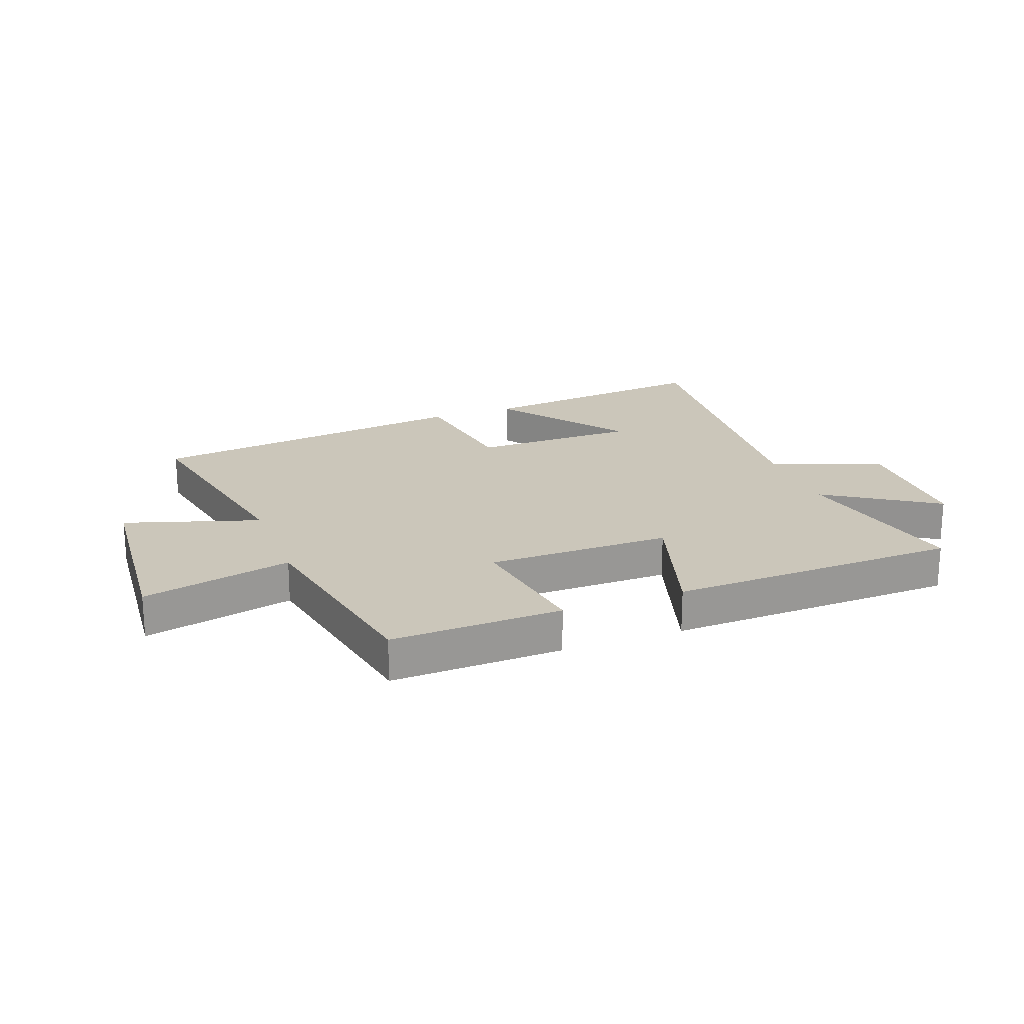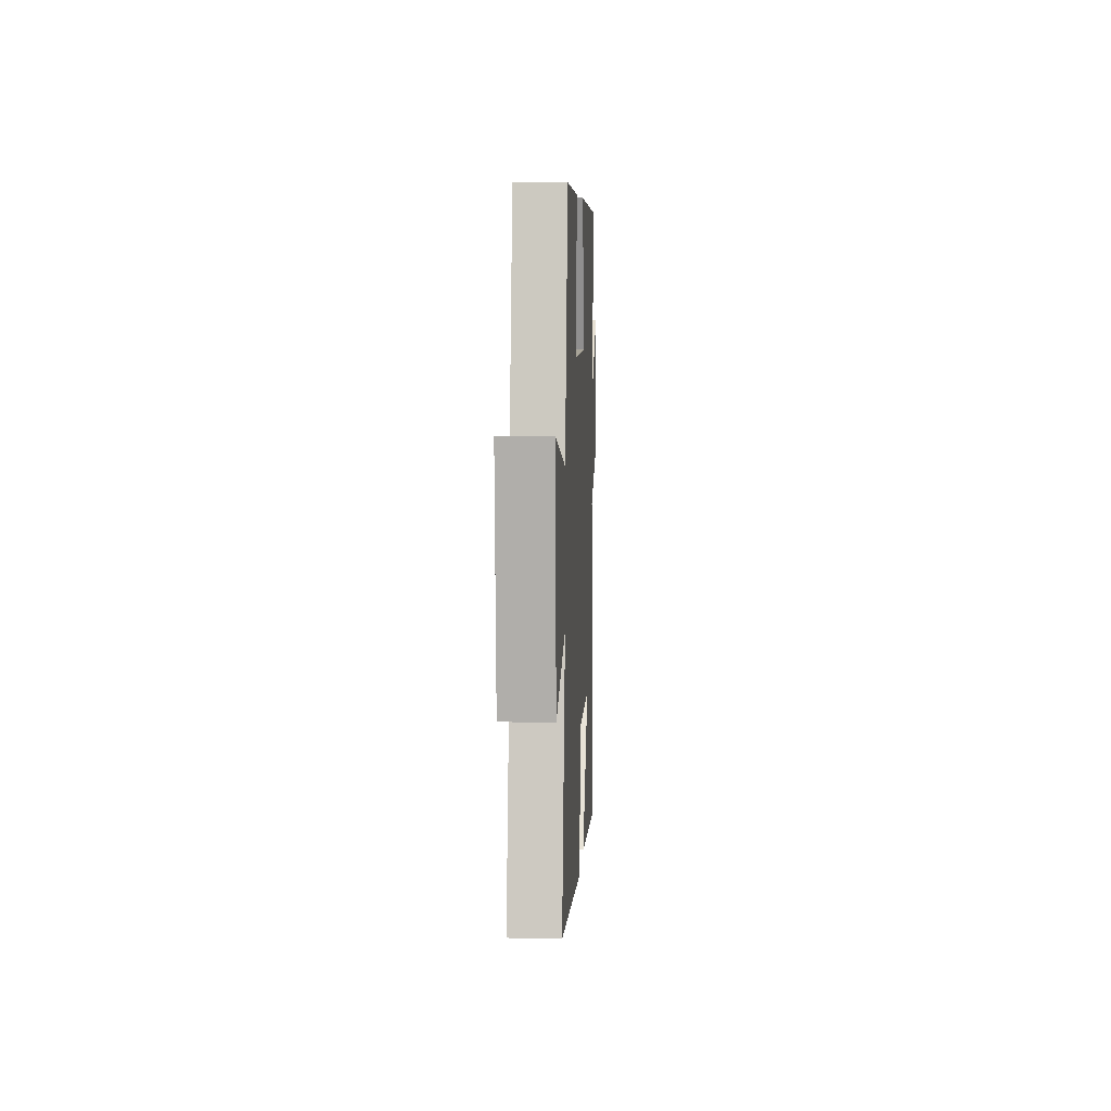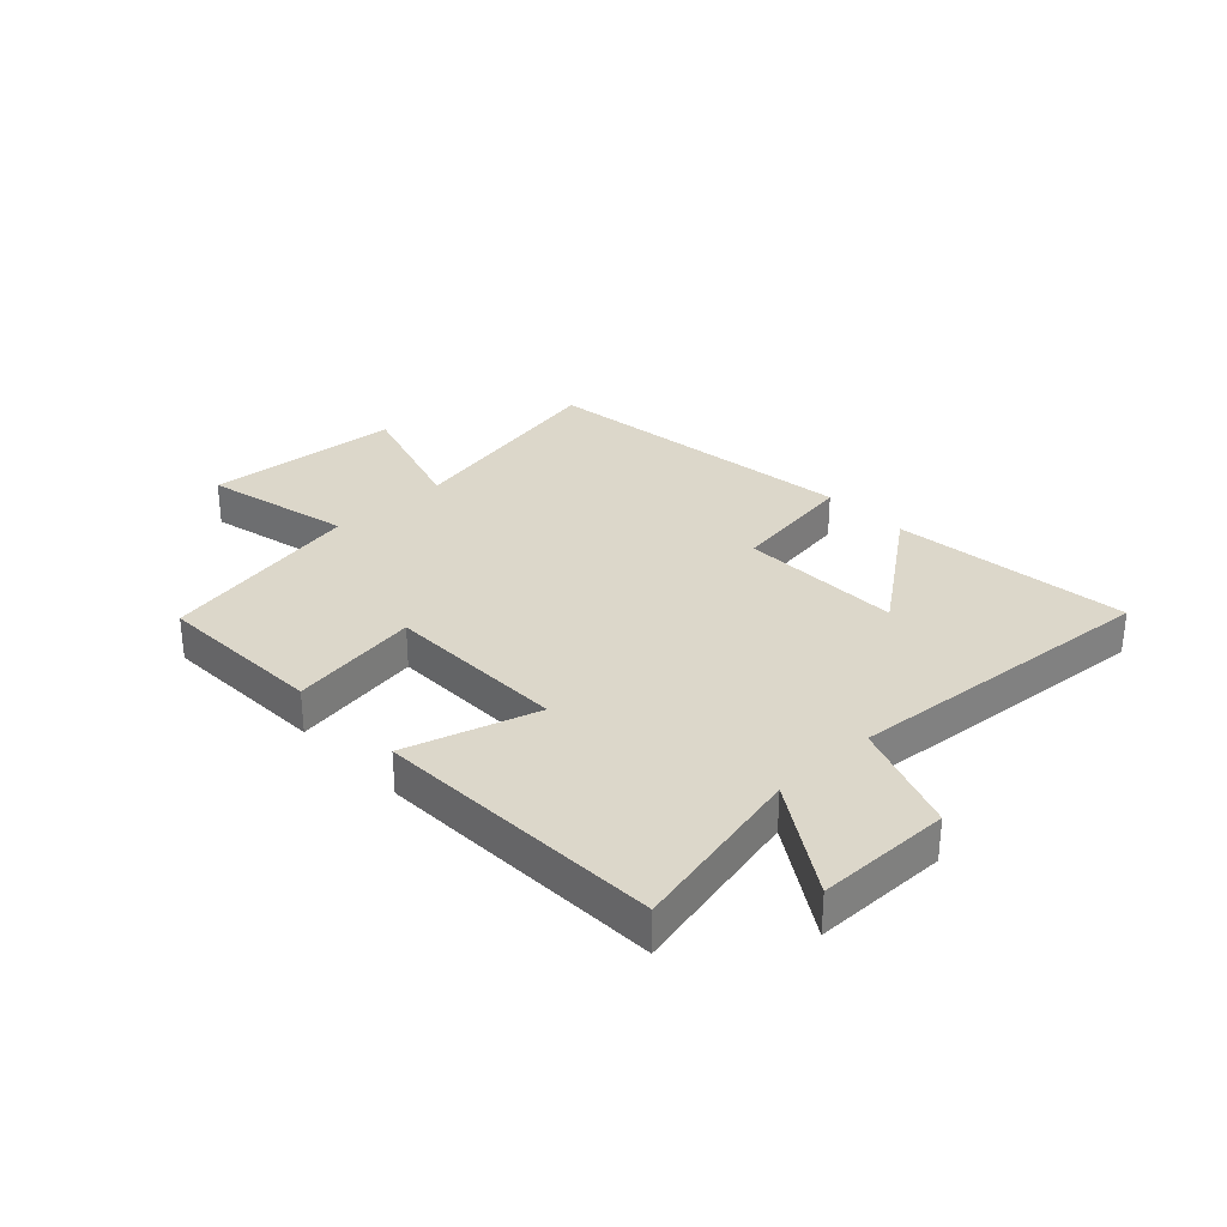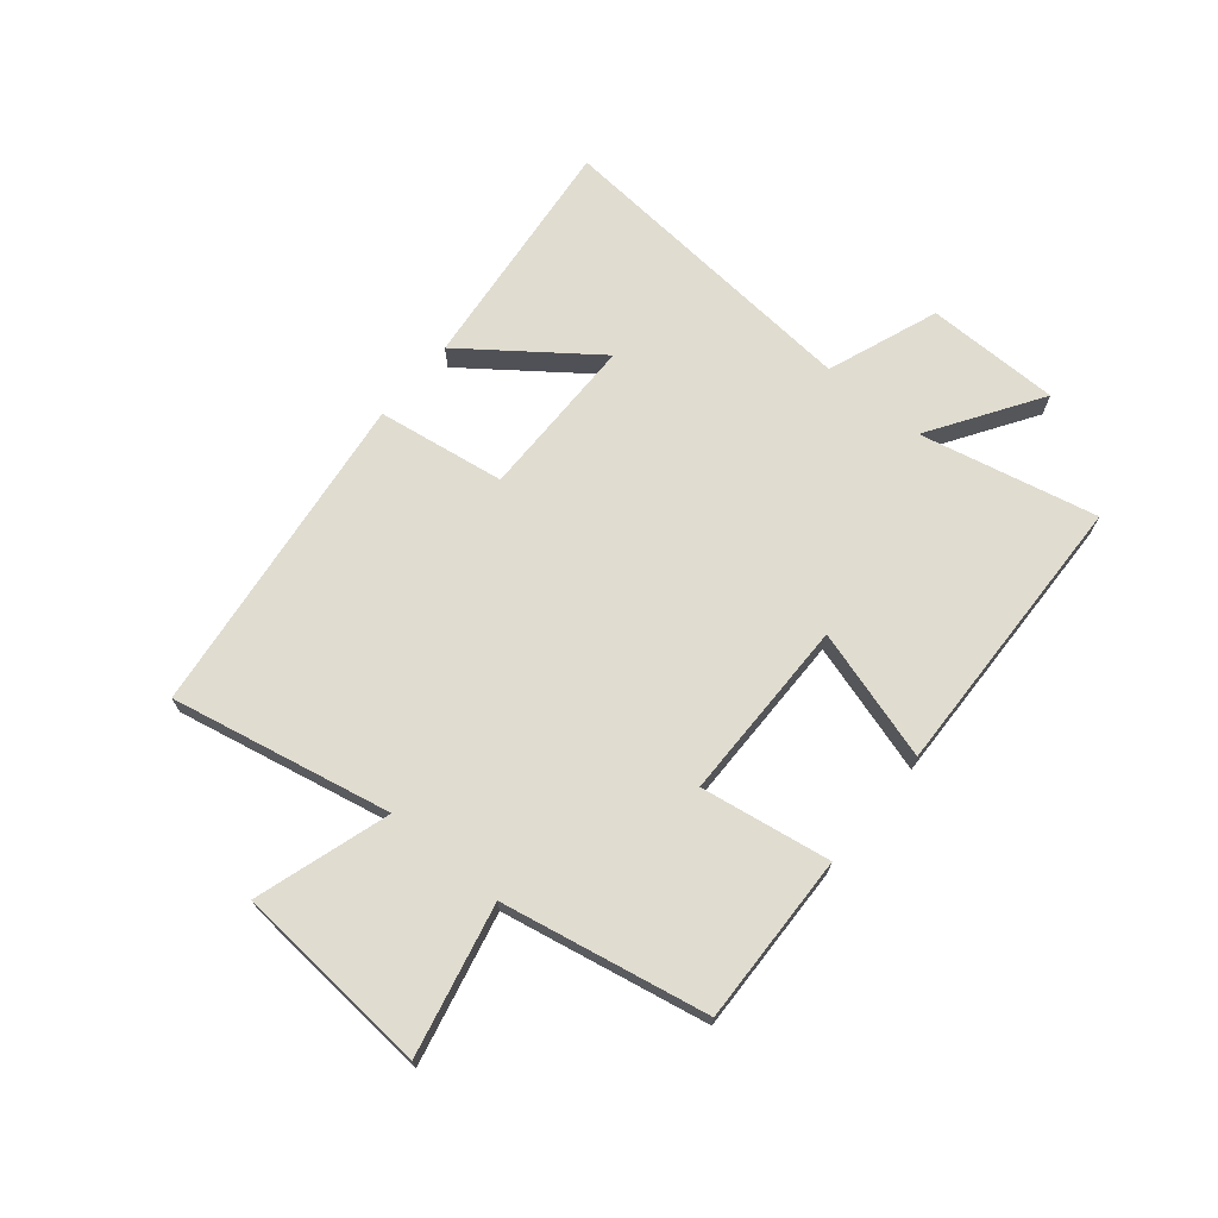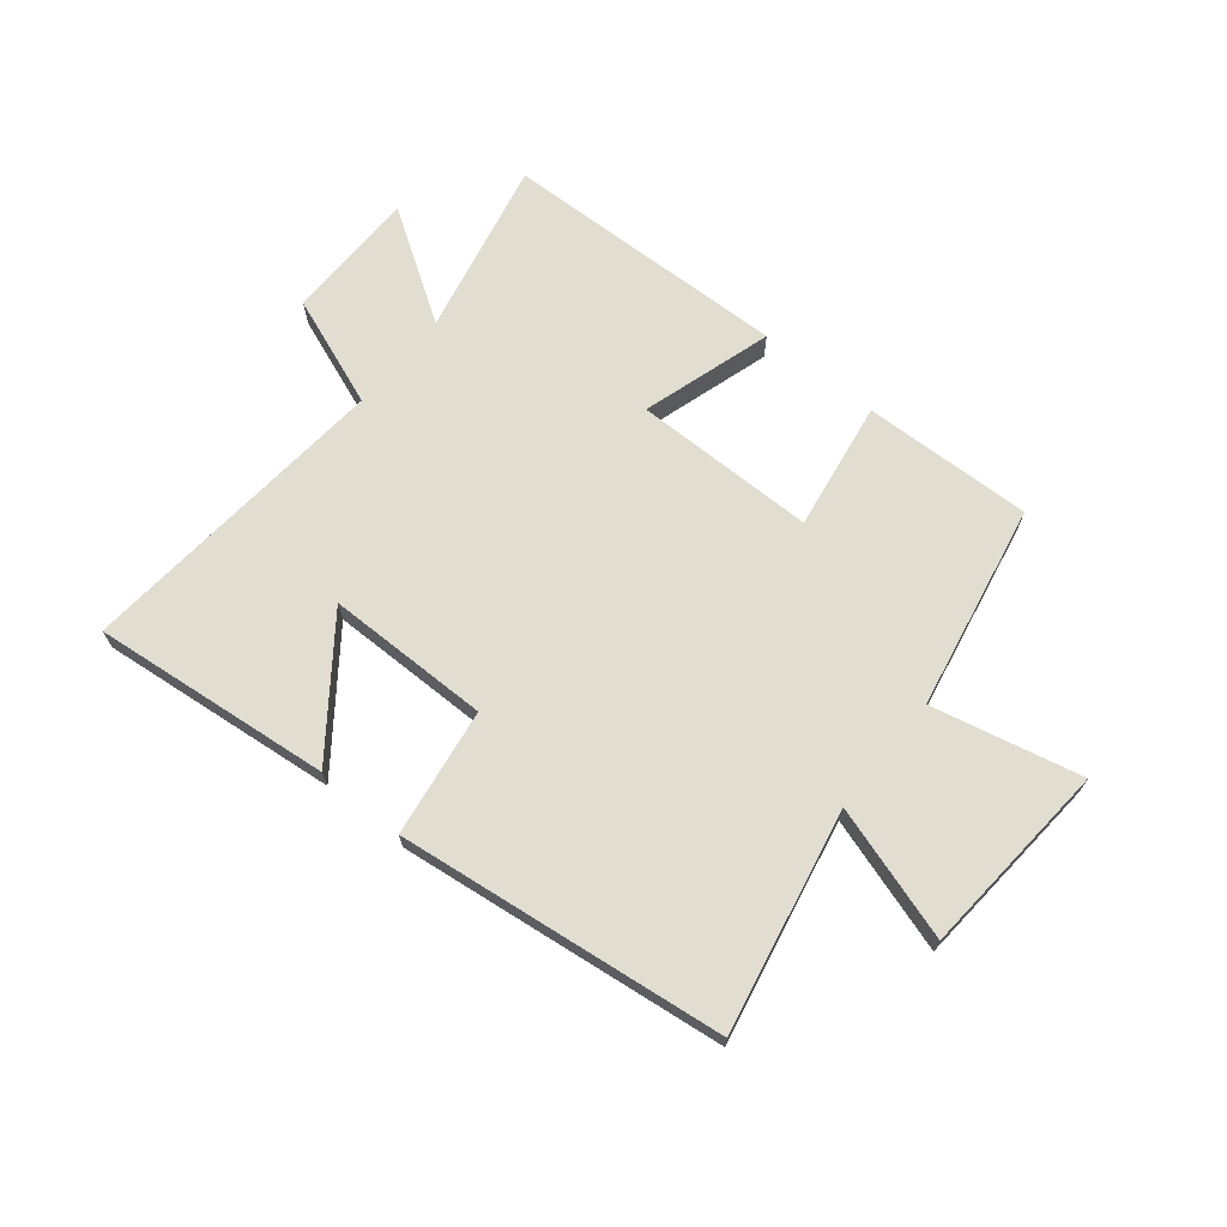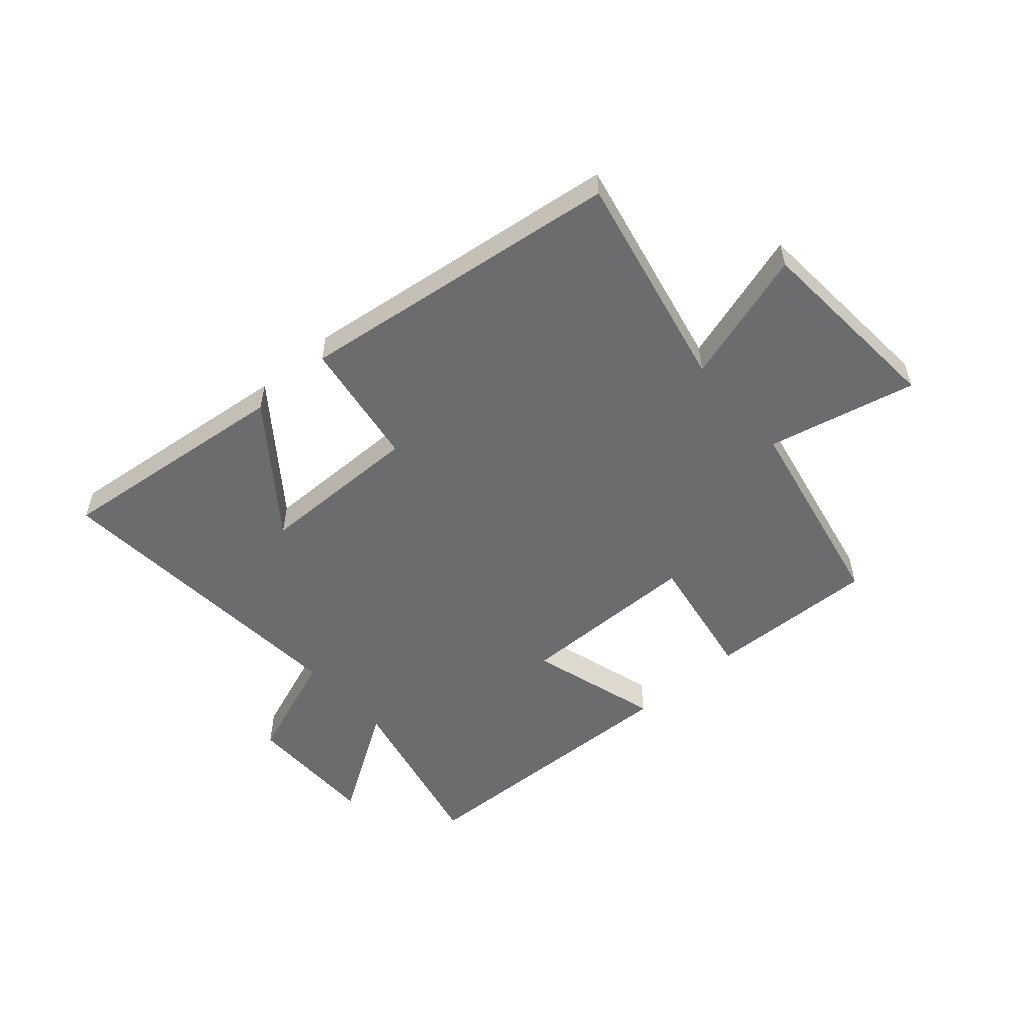
<metadata>
{"format":"obj","ext":"obj","renderer":"f3d","projection":"perspective","resolution":1024,"background":"white","views":[{"elev":21.2,"azim":-20.4,"up":"+Y"},{"elev":7.4,"azim":-87.2,"up":"+Z"},{"elev":30.6,"azim":46.5,"up":"+Y"},{"elev":69.7,"azim":-50.4,"up":"+Y"},{"elev":68.5,"azim":-140.8,"up":"+Y"},{"elev":-53.8,"azim":-139.0,"up":"+Y"}]}
</metadata>
<code>
v -0.578 0.07 -0.43
v -0.5 0.07 -0.052
v -0.73 0.07 -0.124
v -0.756 0.07 0.214
v -0.5 0.07 0.156
v -0.431 0.07 0.509
v -0.139 0.07 0.5
v -0.175 0.07 0.277
v 0.139 0.07 0.275
v 0.071 0.07 0.5
v 0.567 0.07 0.485
v 0.5 0.07 0.181
v 0.689 0.07 0.303
v 0.691 0.07 0.073
v 0.5 0.07 0.001
v 0.546 0.07 -0.544
v 0.135 0.07 -0.5
v 0.298 0.07 -0.282
v 0.016 0.07 -0.28
v -0.017 0.07 -0.5
v -0.578 0 -0.43
v -0.5 0 -0.052
v -0.73 0 -0.124
v -0.756 0 0.214
v -0.5 0 0.156
v -0.431 0 0.509
v -0.139 0 0.5
v -0.175 0 0.277
v 0.139 0 0.275
v 0.071 0 0.5
v 0.567 0 0.485
v 0.5 0 0.181
v 0.689 0 0.303
v 0.691 0 0.073
v 0.5 0 0.001
v 0.546 0 -0.544
v 0.135 0 -0.5
v 0.298 0 -0.282
v 0.016 0 -0.28
v -0.017 0 -0.5
f 19 20 1 2
f 18 19 2
f 16 17 18
f 15 16 18
f 15 18 2
f 12 13 14 15
f 12 15 2
f 9 10 11 12
f 8 9 12 2
f 5 6 7 8
f 5 8 2 3
f 3 4 5
f 22 21 40 39
f 22 39 38
f 38 37 36
f 38 36 35
f 22 38 35
f 35 34 33 32
f 22 35 32
f 32 31 30 29
f 22 32 29 28
f 28 27 26 25
f 23 22 28 25
f 25 24 23
f 1 21 22 2
f 2 22 23 3
f 3 23 24 4
f 4 24 25 5
f 5 25 26 6
f 6 26 27 7
f 7 27 28 8
f 8 28 29 9
f 9 29 30 10
f 10 30 31 11
f 11 31 32 12
f 12 32 33 13
f 13 33 34 14
f 14 34 35 15
f 15 35 36 16
f 16 36 37 17
f 17 37 38 18
f 18 38 39 19
f 19 39 40 20
f 20 40 21 1

</code>
